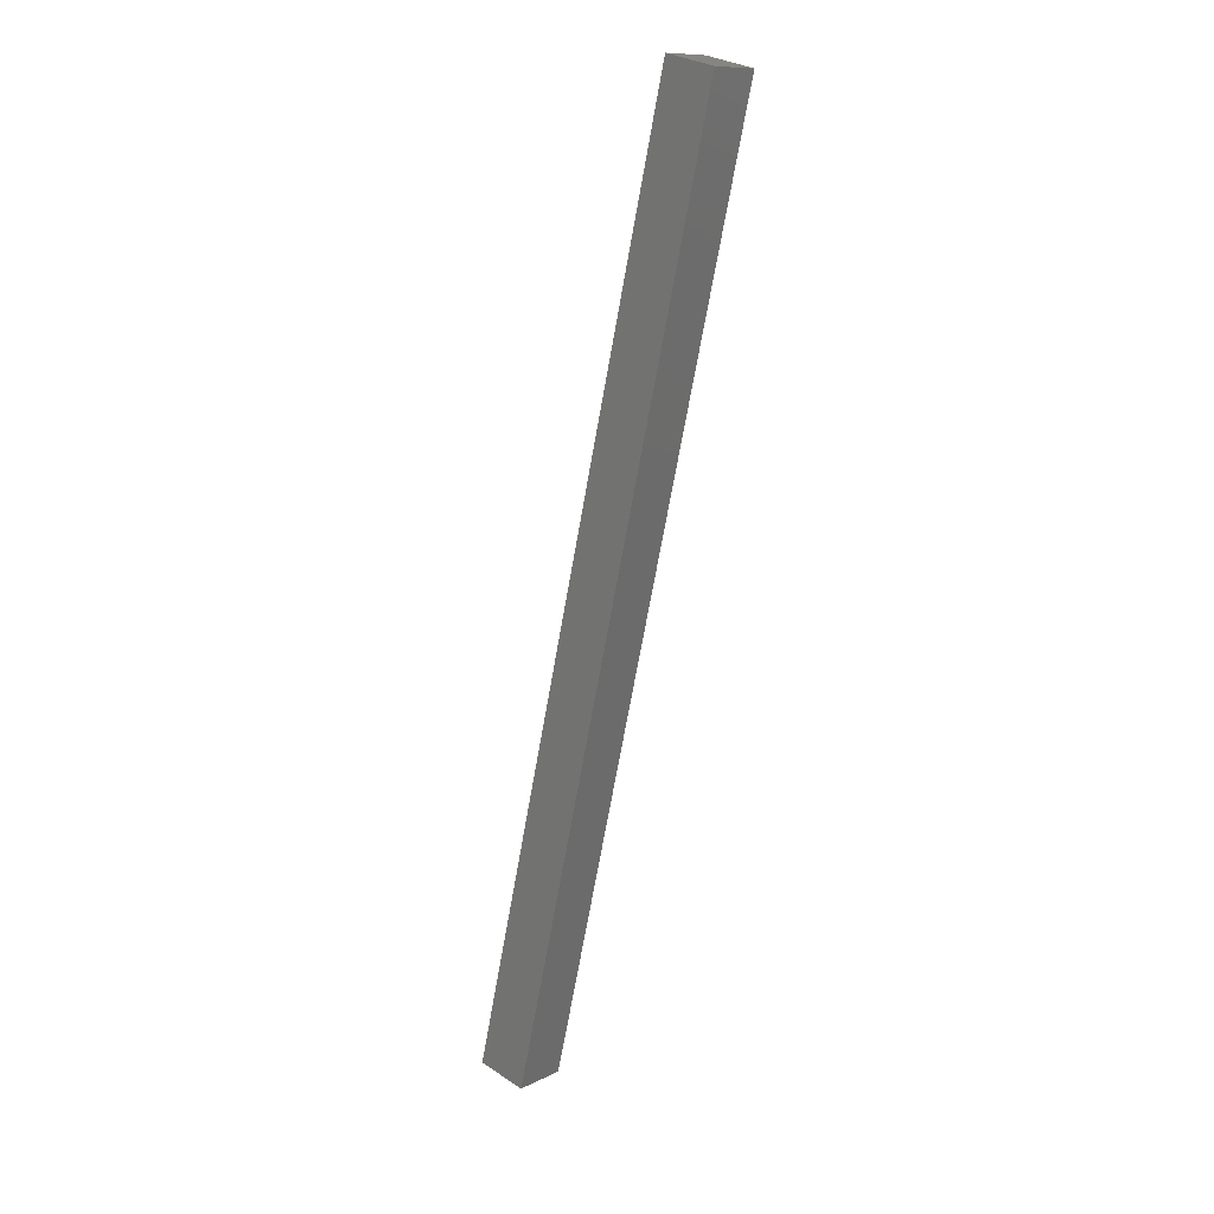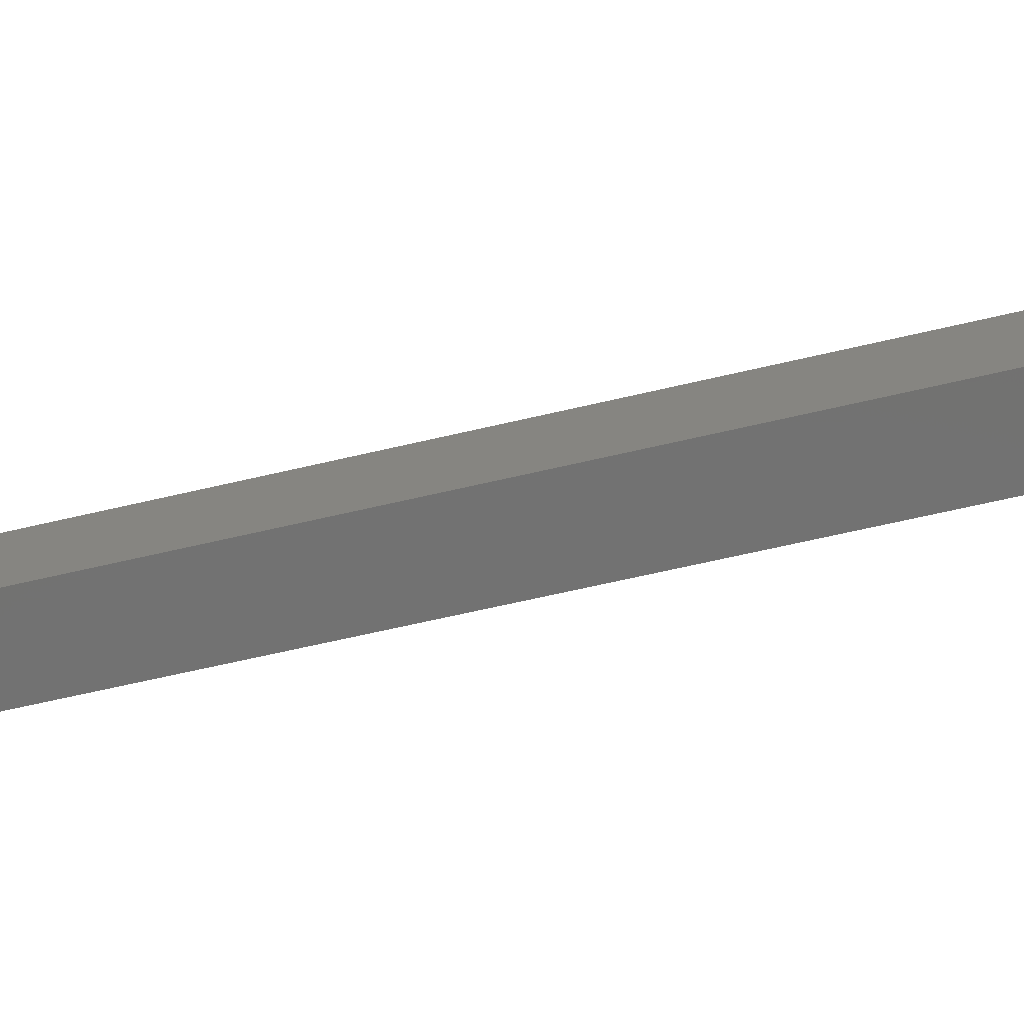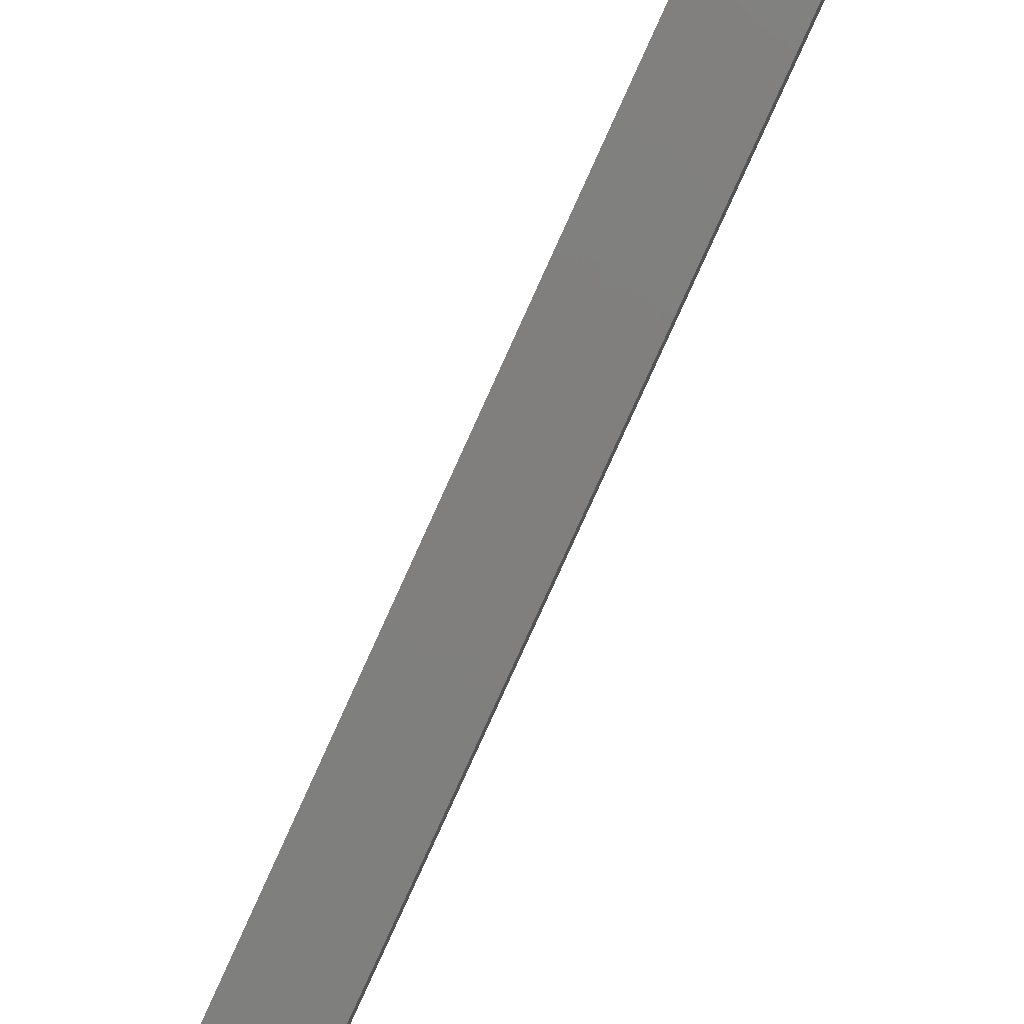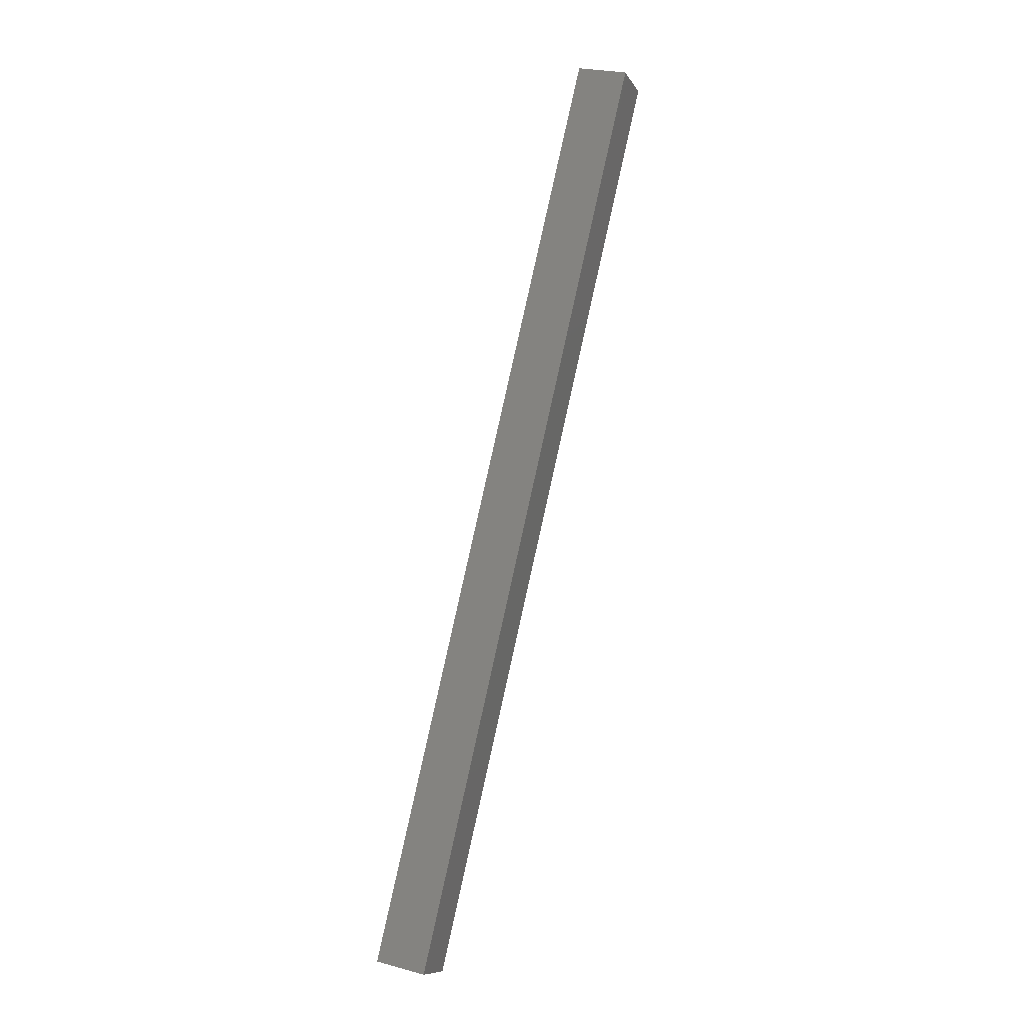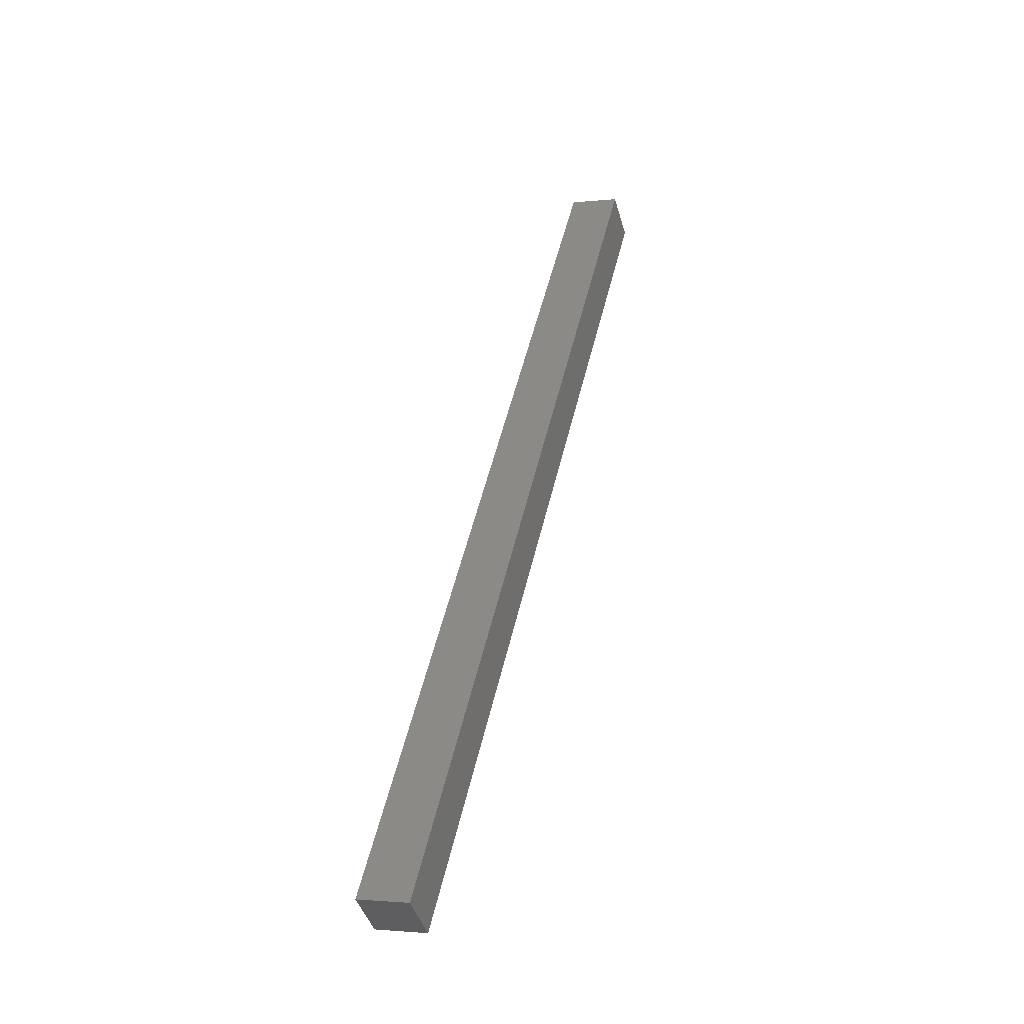
<metadata>
{"format":"stl","ext":"stl","renderer":"f3d","projection":"perspective","resolution":1024,"background":"white","views":[{"elev":11.5,"azim":47.6,"up":"+Z"},{"elev":-58.3,"azim":118.3,"up":"+Y"},{"elev":-79.6,"azim":169.0,"up":"+Y"},{"elev":-10.3,"azim":25.6,"up":"+Z"},{"elev":-43.7,"azim":22.4,"up":"+Z"}]}
</metadata>
<code>
# stl→obj: 8 verts, 12 faces
v 8953 1175 5804
v 8956 1151 5804
v 8848 1163 5359
v 8851 1138 5359
v 8824 1160 5365
v 8827 1136 5365
v 8929 1173 5810
v 8932 1148 5810
f 1 2 3
f 3 2 4
f 5 3 6
f 6 3 4
f 5 7 3
f 3 7 1
f 7 8 1
f 1 8 2
f 6 4 8
f 8 4 2
f 6 8 5
f 5 8 7

</code>
